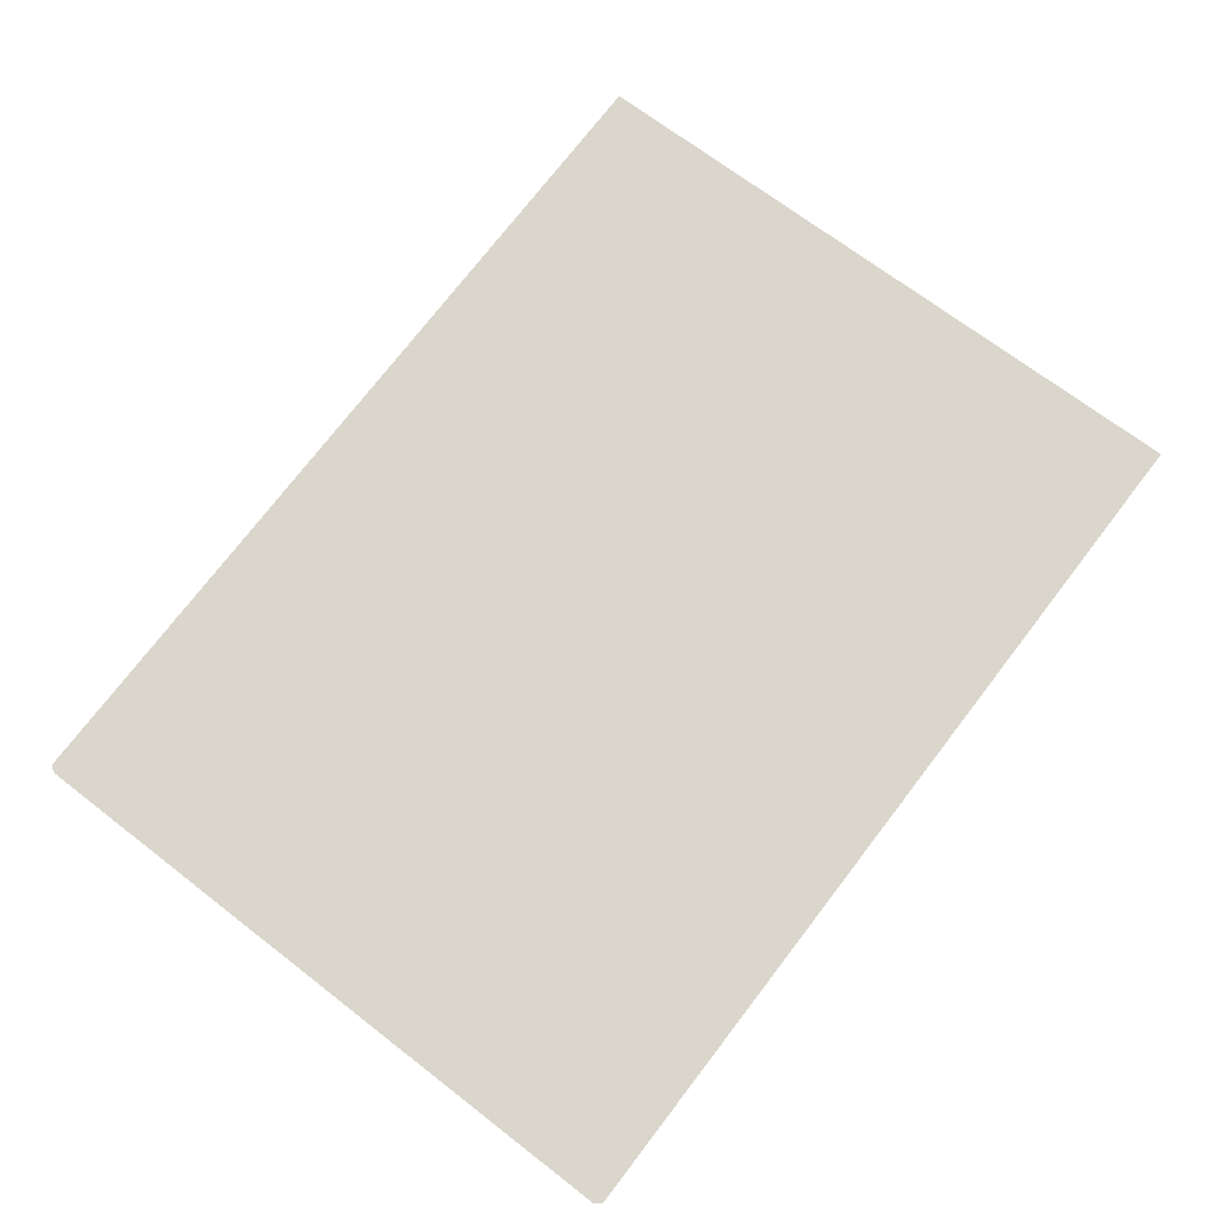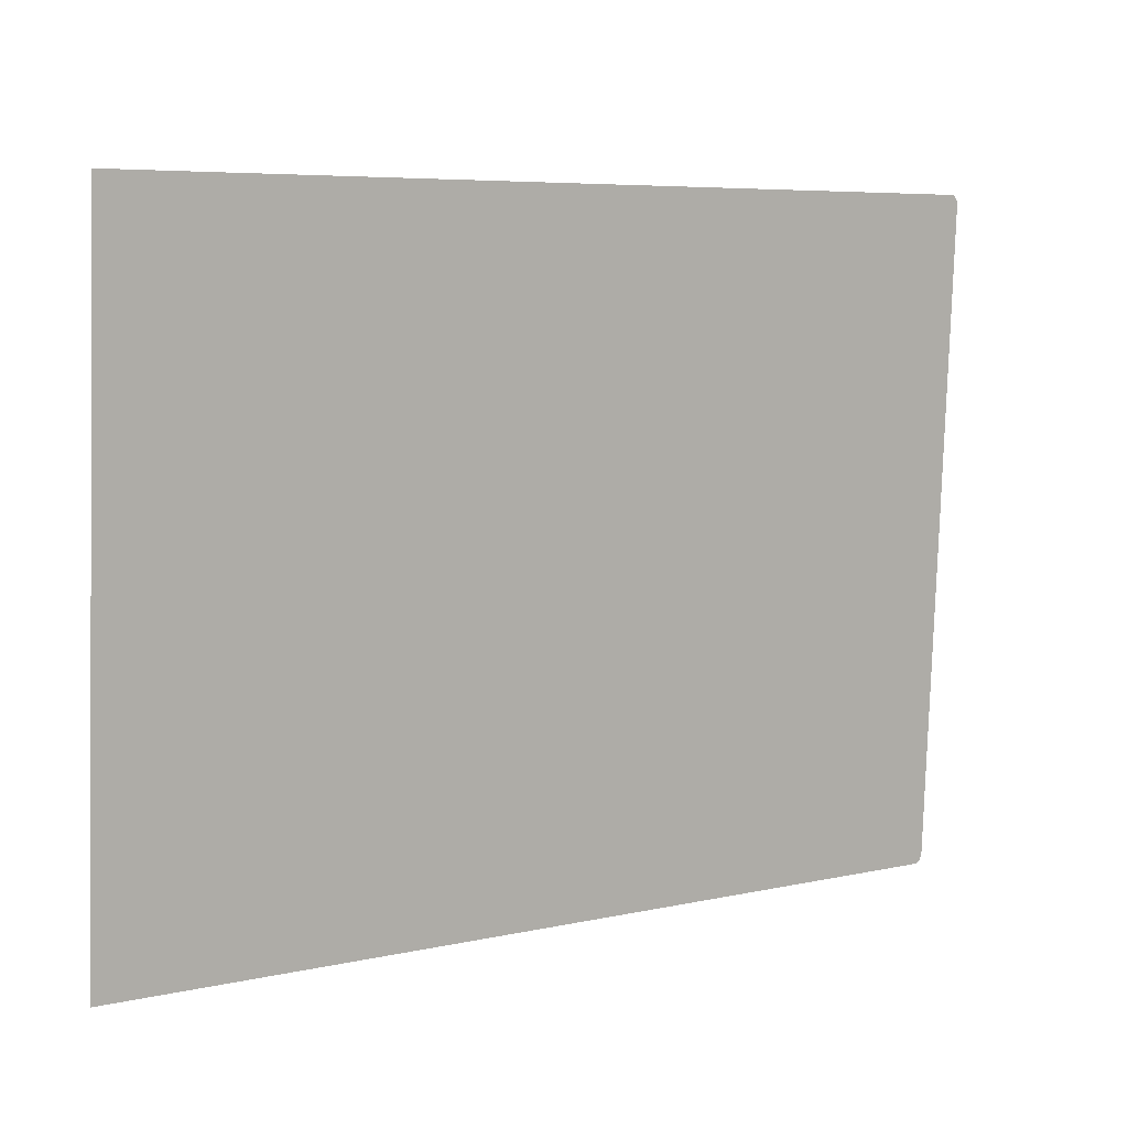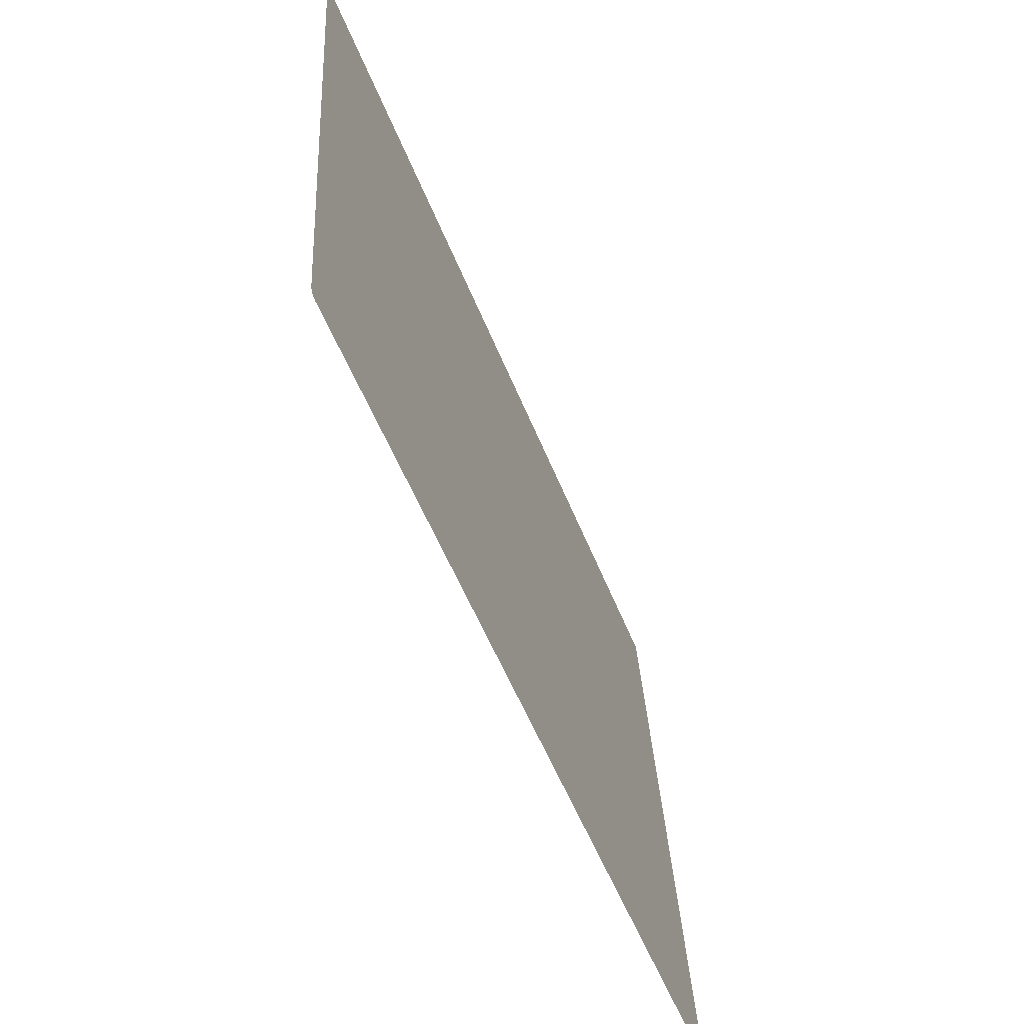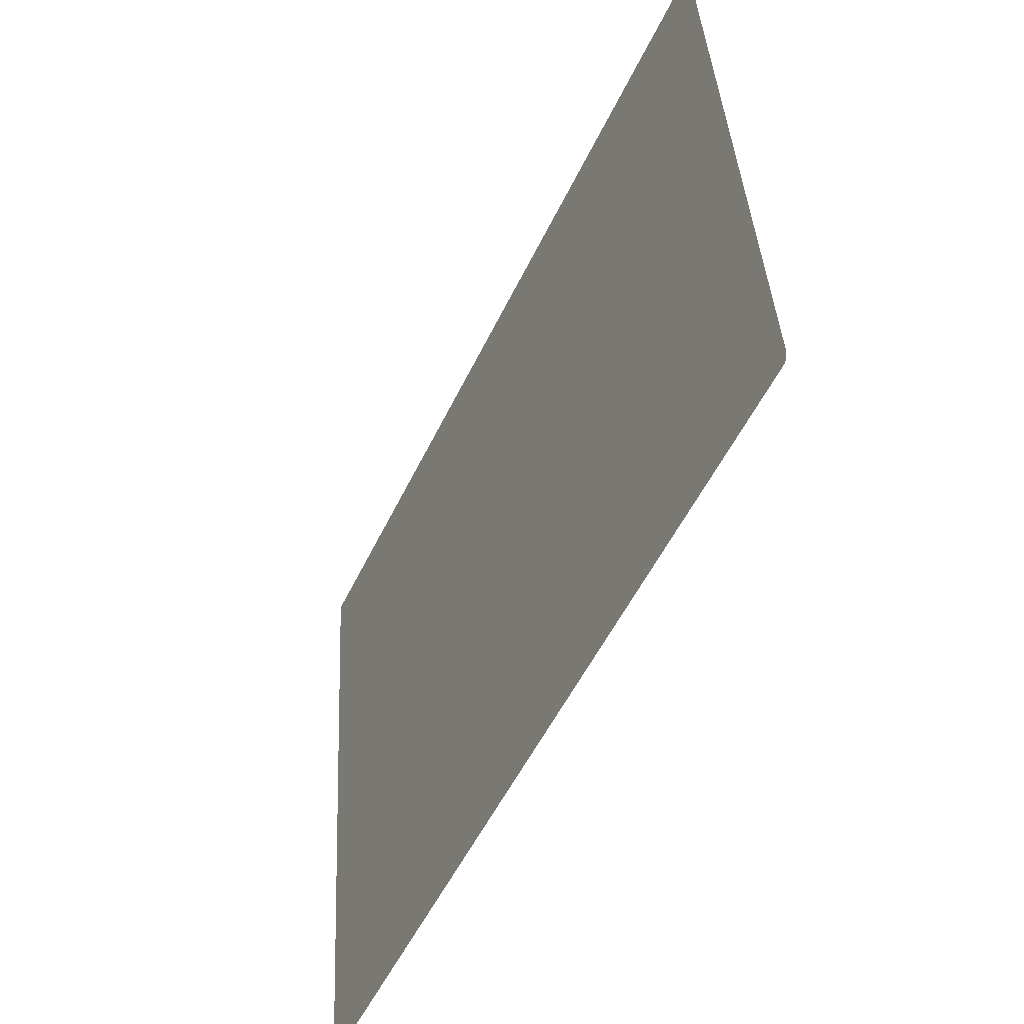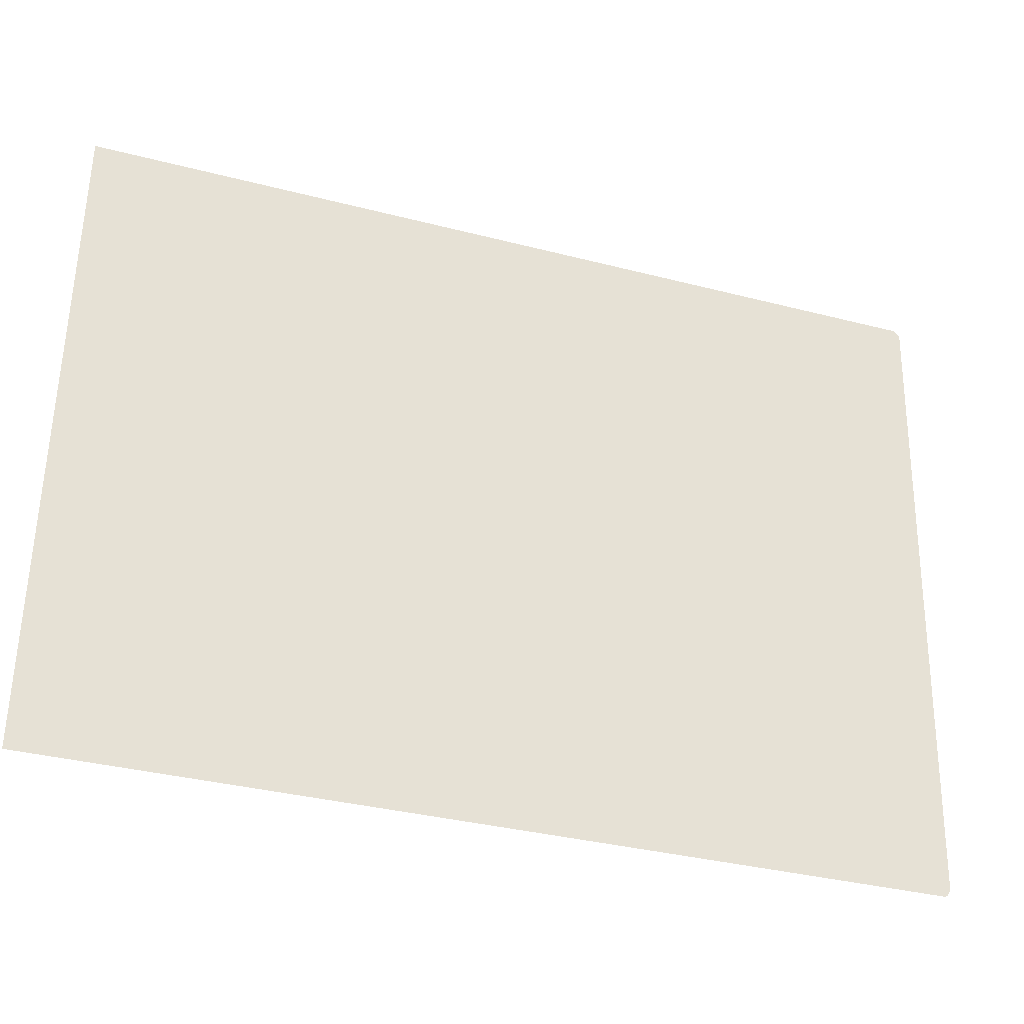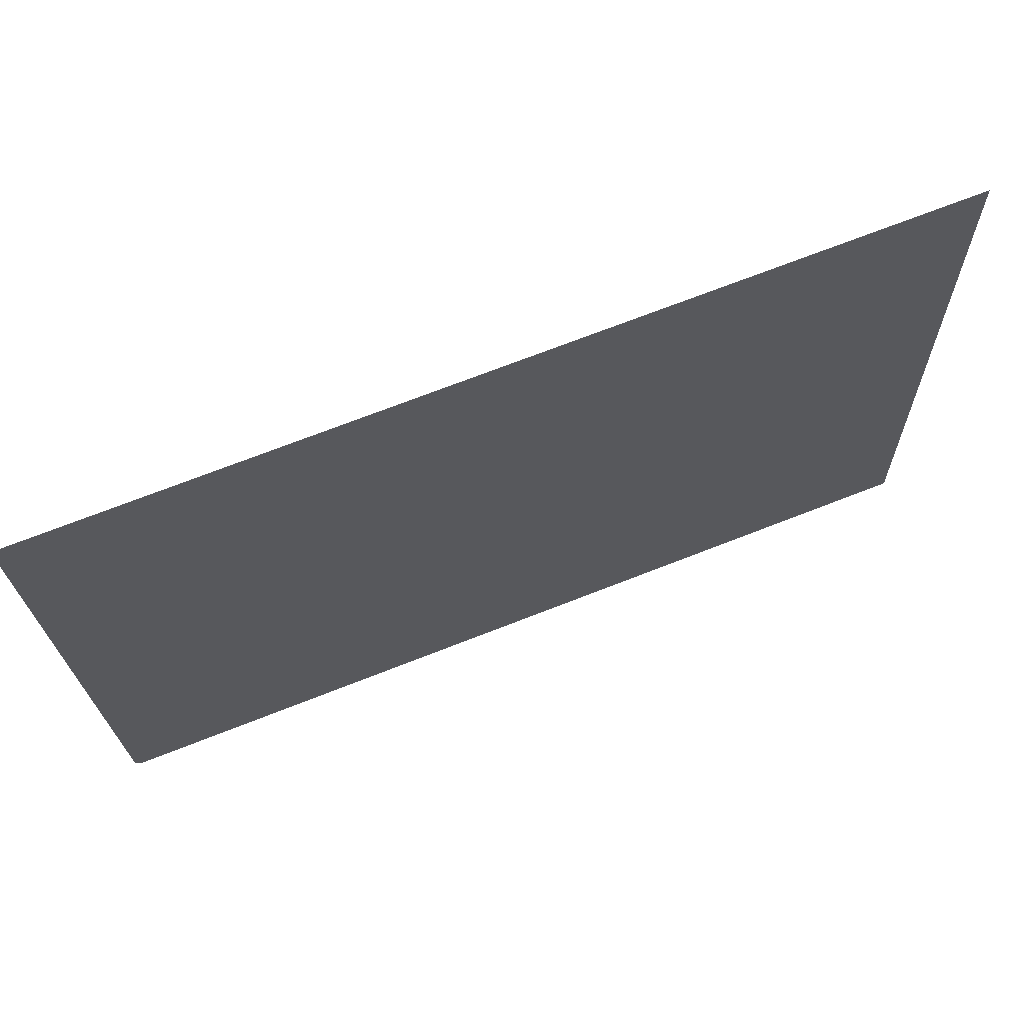
<metadata>
{"format":"obj","ext":"obj","renderer":"f3d","projection":"perspective","resolution":1024,"background":"white","views":[{"elev":74.6,"azim":127.6,"up":"+Z"},{"elev":6.3,"azim":-33.8,"up":"+Y"},{"elev":-55.9,"azim":112.2,"up":"+Y"},{"elev":-52.7,"azim":65.3,"up":"+Y"},{"elev":-34.9,"azim":-18.7,"up":"+Y"},{"elev":71.5,"azim":159.0,"up":"+Y"}]}
</metadata>
<code>
g glare:0
v 33.05 0.5312 -0.1698
v 33.06 0.5294 -0.17
v 33.07 0.5237 -0.1704
v 33.08 0.5128 -0.171
v 33.09 0.4966 -0.172
v 33.1 0.478 -0.1731
v 33.1 0.476 -0.1732
v 33.1 0.4686 -0.1736
v 33.1 -4.312 -0.4373
v 33.1 -4.32 -0.4377
v 33.1 -4.332 -0.4383
v 33.08 -4.365 -0.4401
v 33.07 -4.374 -0.4405
v 33.06 -4.377 -0.4406
v 33.05 -4.38 -0.4407
v 33.09 -4.349 -0.4392
v 26.5 -4.38 -0.4004
v 26.5 0.5312 -0.1295
f 9 10 8
f 8 10 11
f 13 14 12
f 14 15 12
f 12 15 16
f 16 15 11
f 11 15 8
f 15 1 8
f 8 1 4
f 4 1 3
f 1 2 3
f 5 6 4
f 6 7 4
f 4 7 8
f 15 17 1
f 1 17 18

</code>
